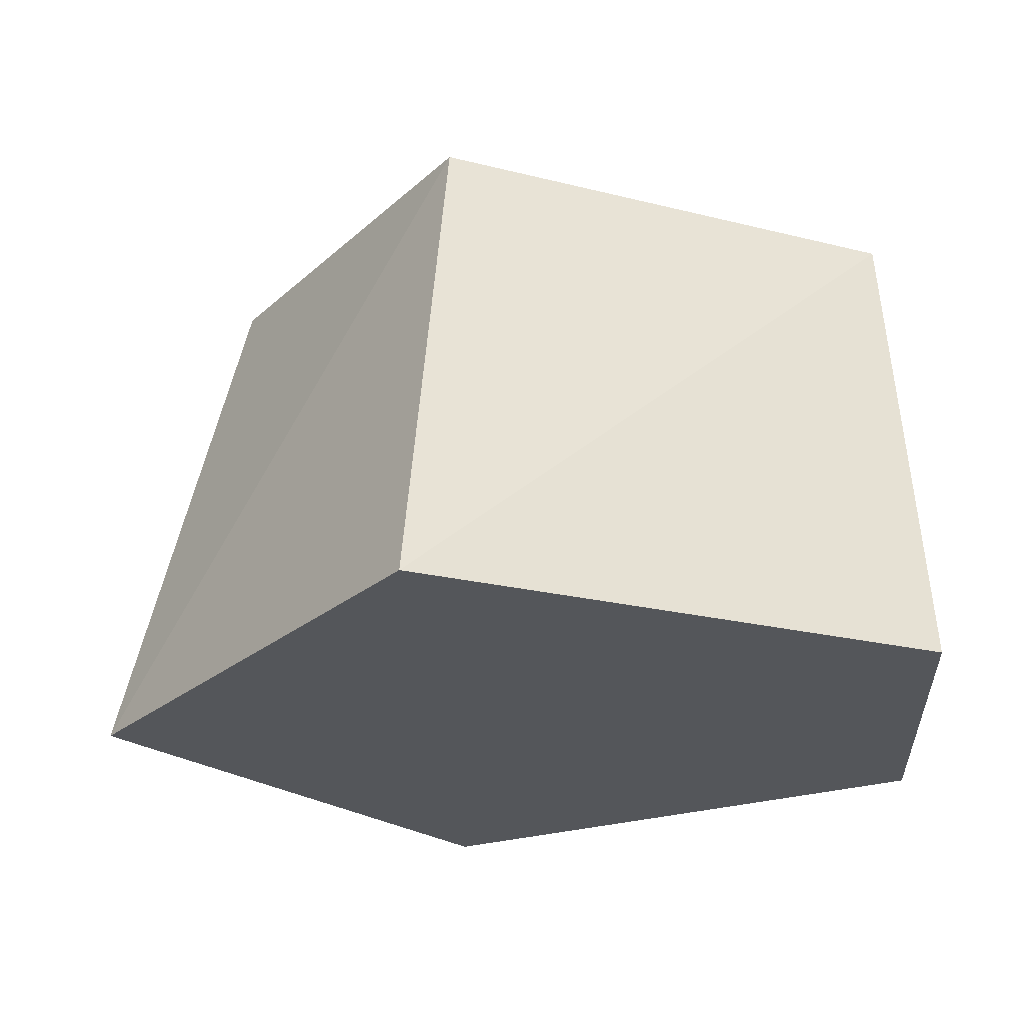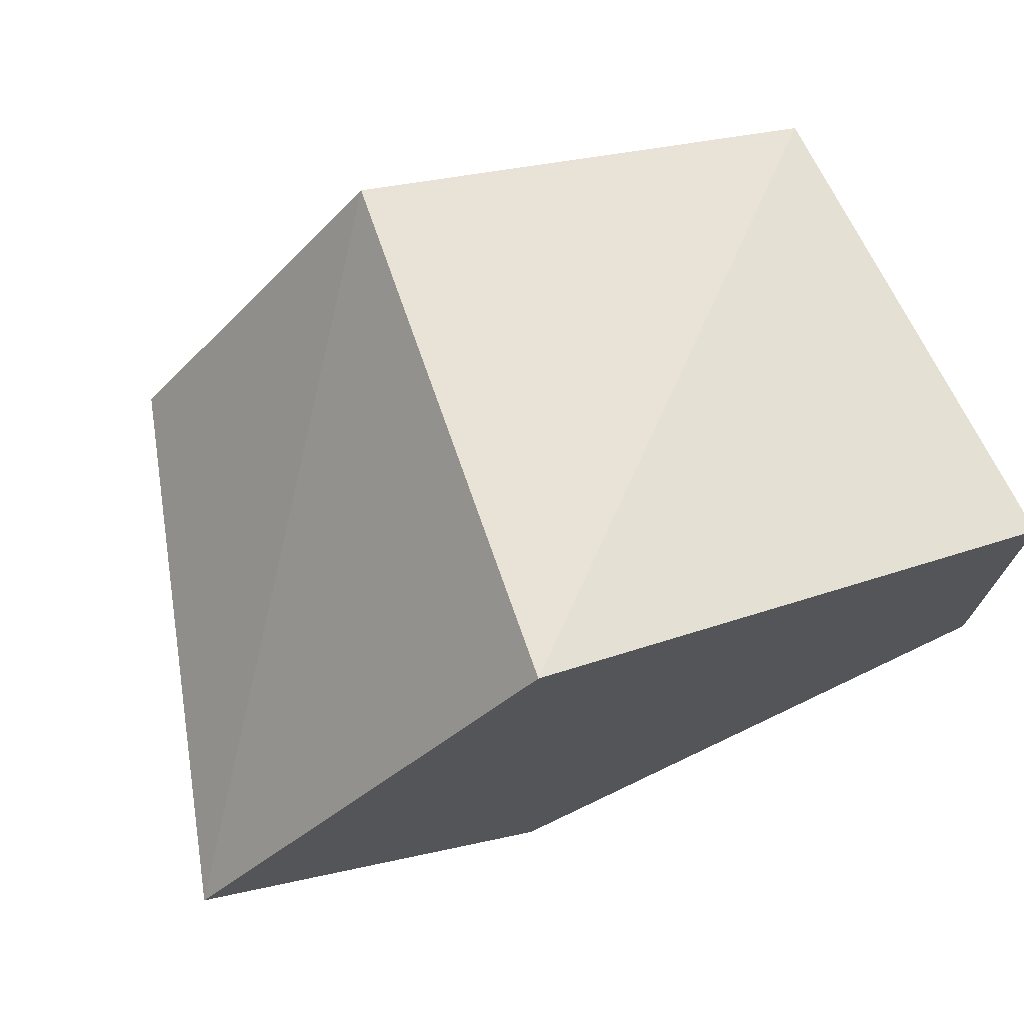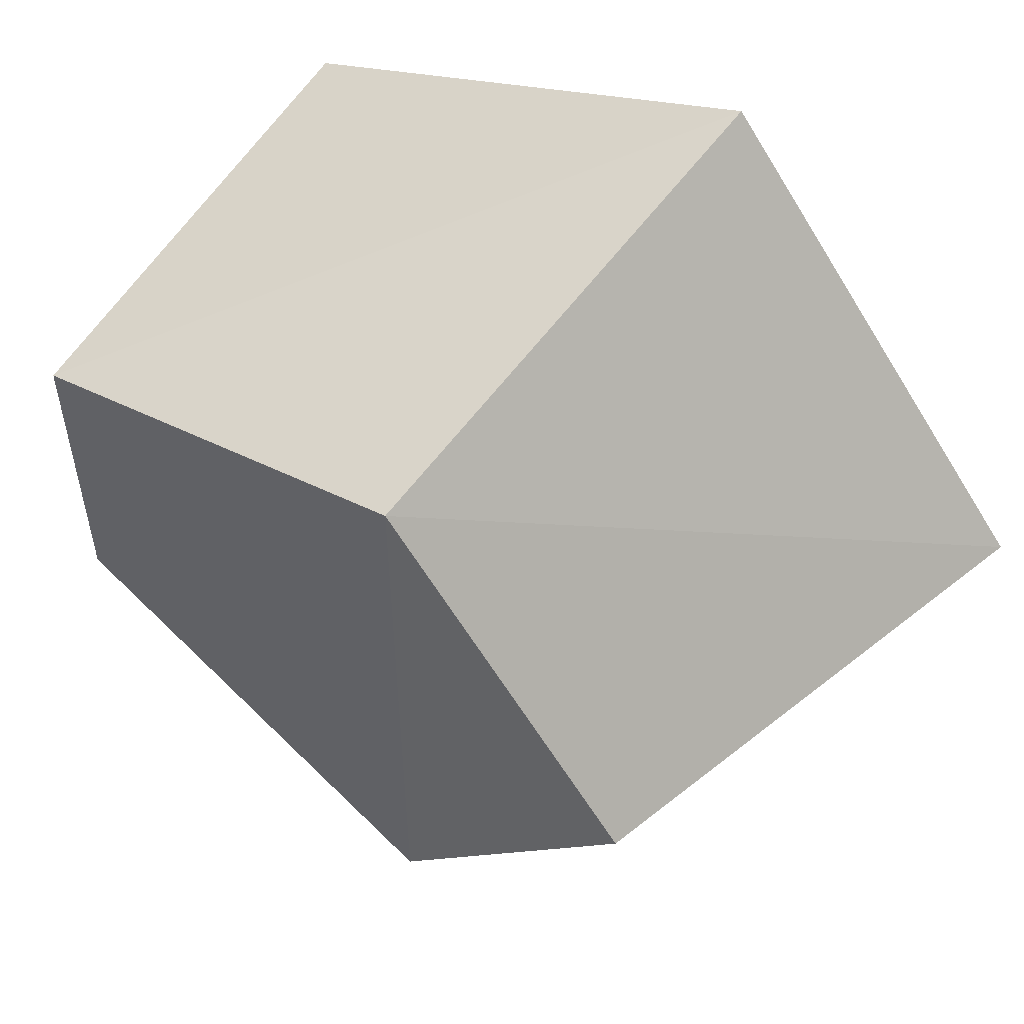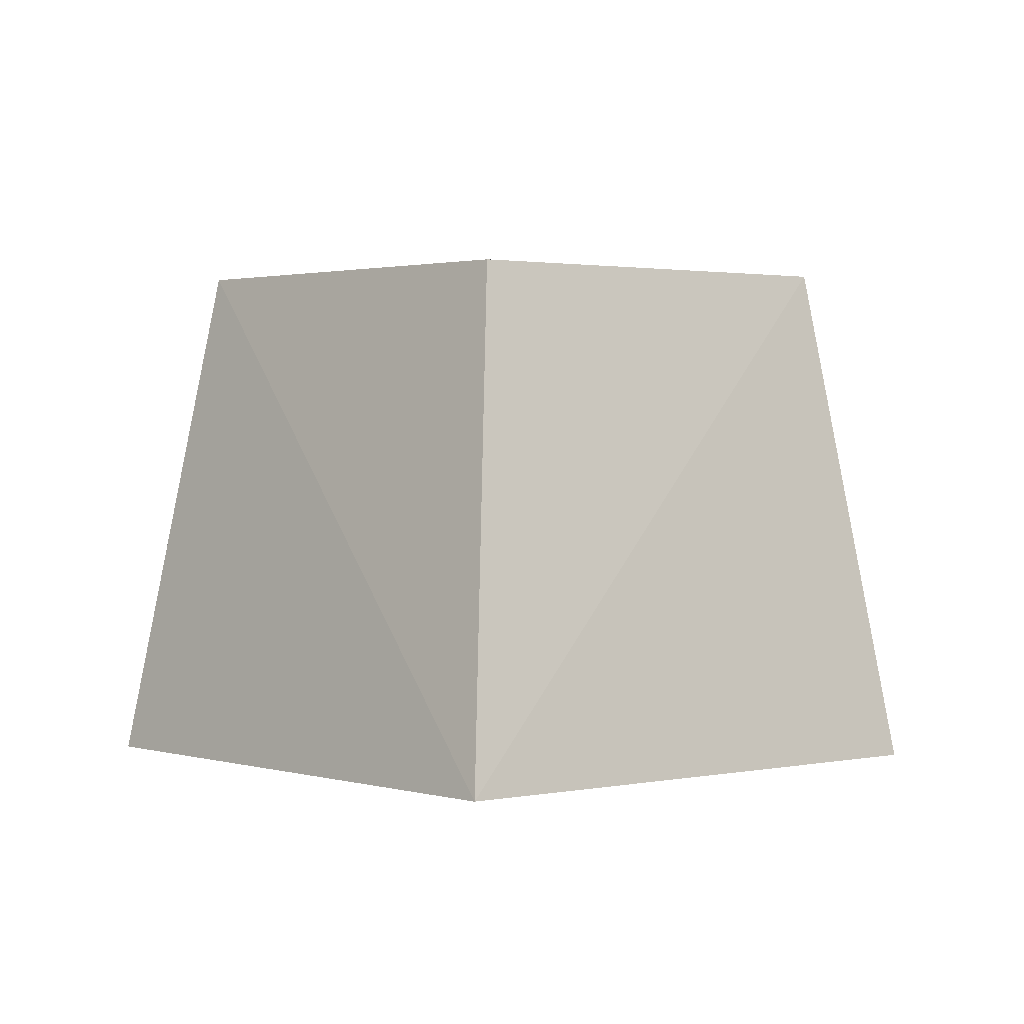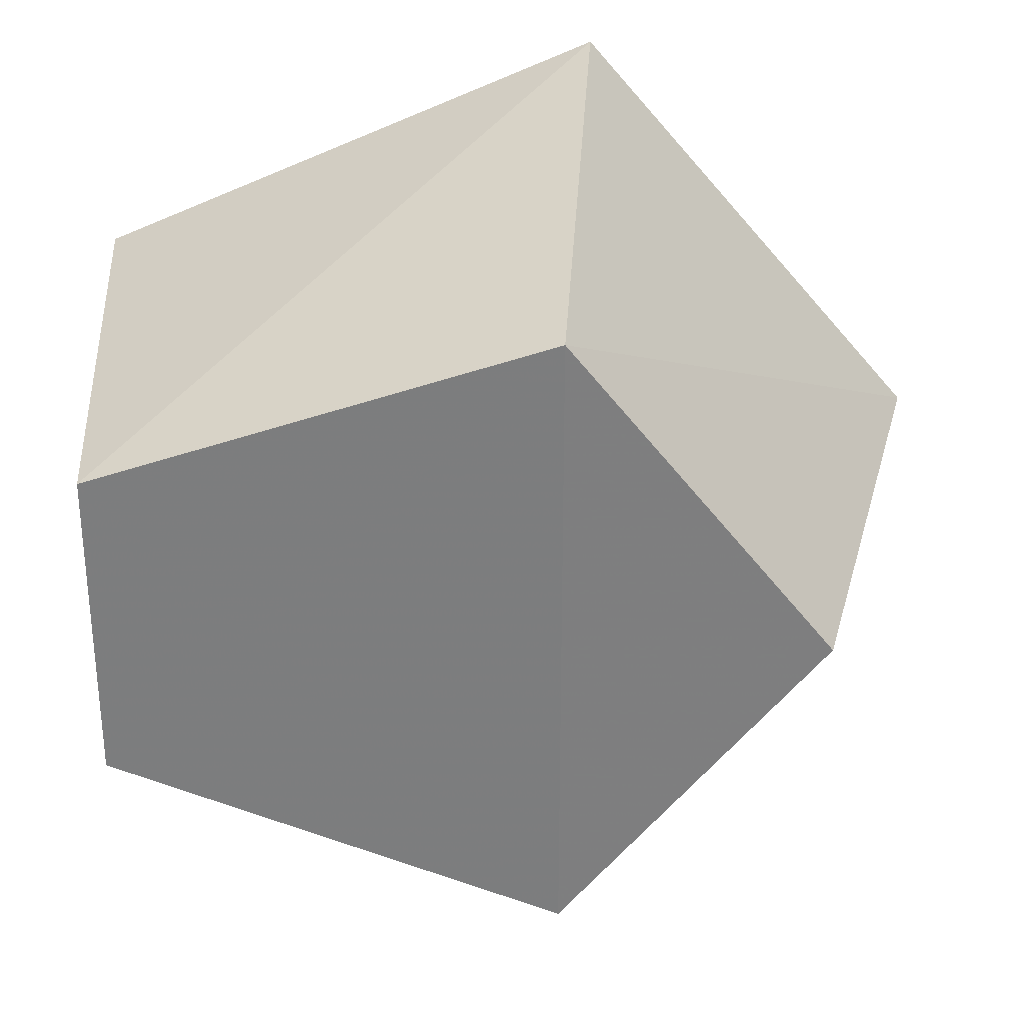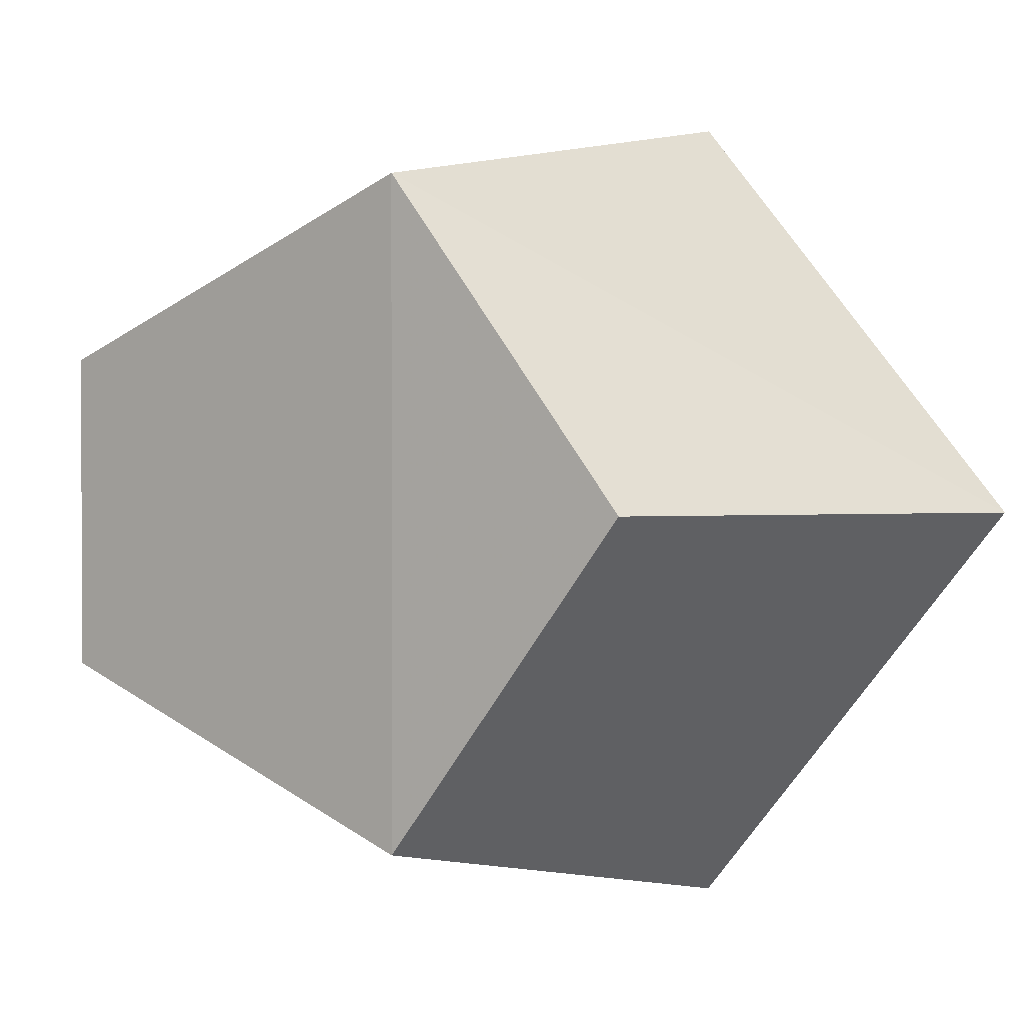
<metadata>
{"format":"obj","ext":"obj","renderer":"f3d","projection":"perspective","resolution":1024,"background":"white","views":[{"elev":-25.7,"azim":-177.0,"up":"+Z"},{"elev":73.7,"azim":157.9,"up":"+Y"},{"elev":54.1,"azim":35.7,"up":"+Y"},{"elev":1.7,"azim":94.6,"up":"+Z"},{"elev":30.4,"azim":0.3,"up":"+Y"},{"elev":0.6,"azim":36.3,"up":"+Y"}]}
</metadata>
<code>
v 0.13 0 0
v 0.02 0.13 0
v 0.02 -0.13 0
v -0.14 -0.06 0
v -0.14 0.06 0
v 0.09 0 0.16
v 0.01 0.1 0.16
v 0.01 -0.1 0.16
v -0.13 -0.05 0.15
v -0.13 0.05 0.15
f 1 2 3
f 1 2 4
f 1 2 5
f 1 2 7
f 1 3 4
f 1 3 5
f 1 3 8
f 1 4 5
f 1 6 7
f 1 6 8
f 2 3 4
f 2 3 5
f 2 4 5
f 2 5 10
f 2 7 10
f 3 4 5
f 3 4 9
f 3 8 9
f 4 5 9
f 4 5 10
f 4 9 10
f 5 9 10
f 6 7 8
f 7 8 9
f 7 8 10
f 7 9 10
f 8 9 10

</code>
